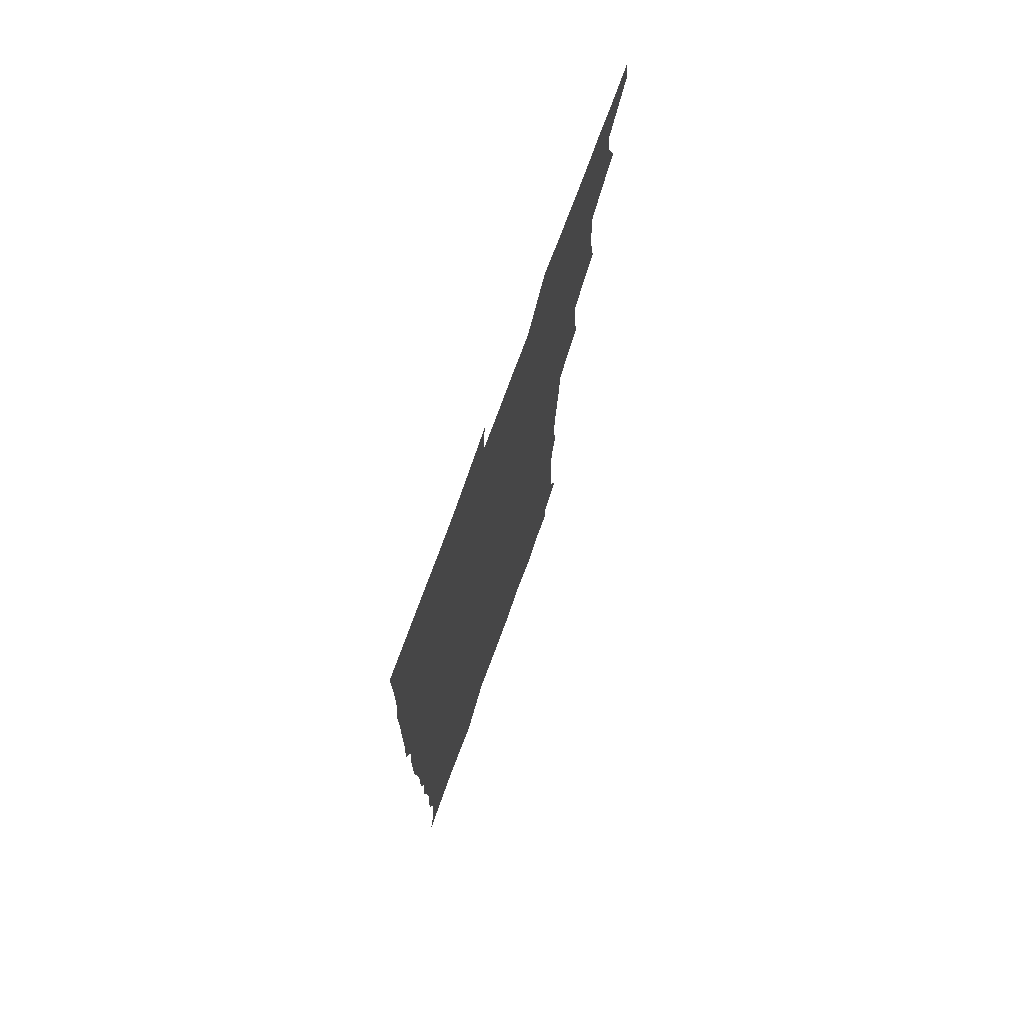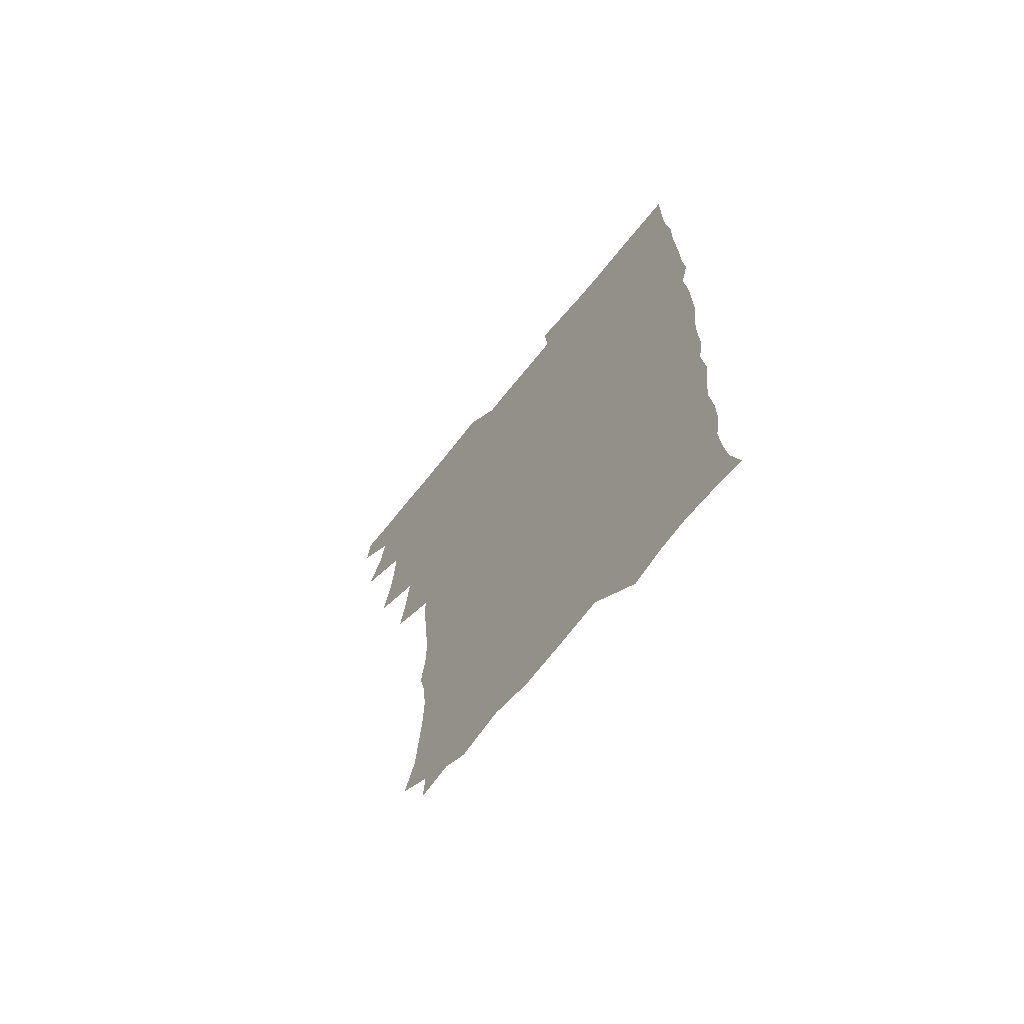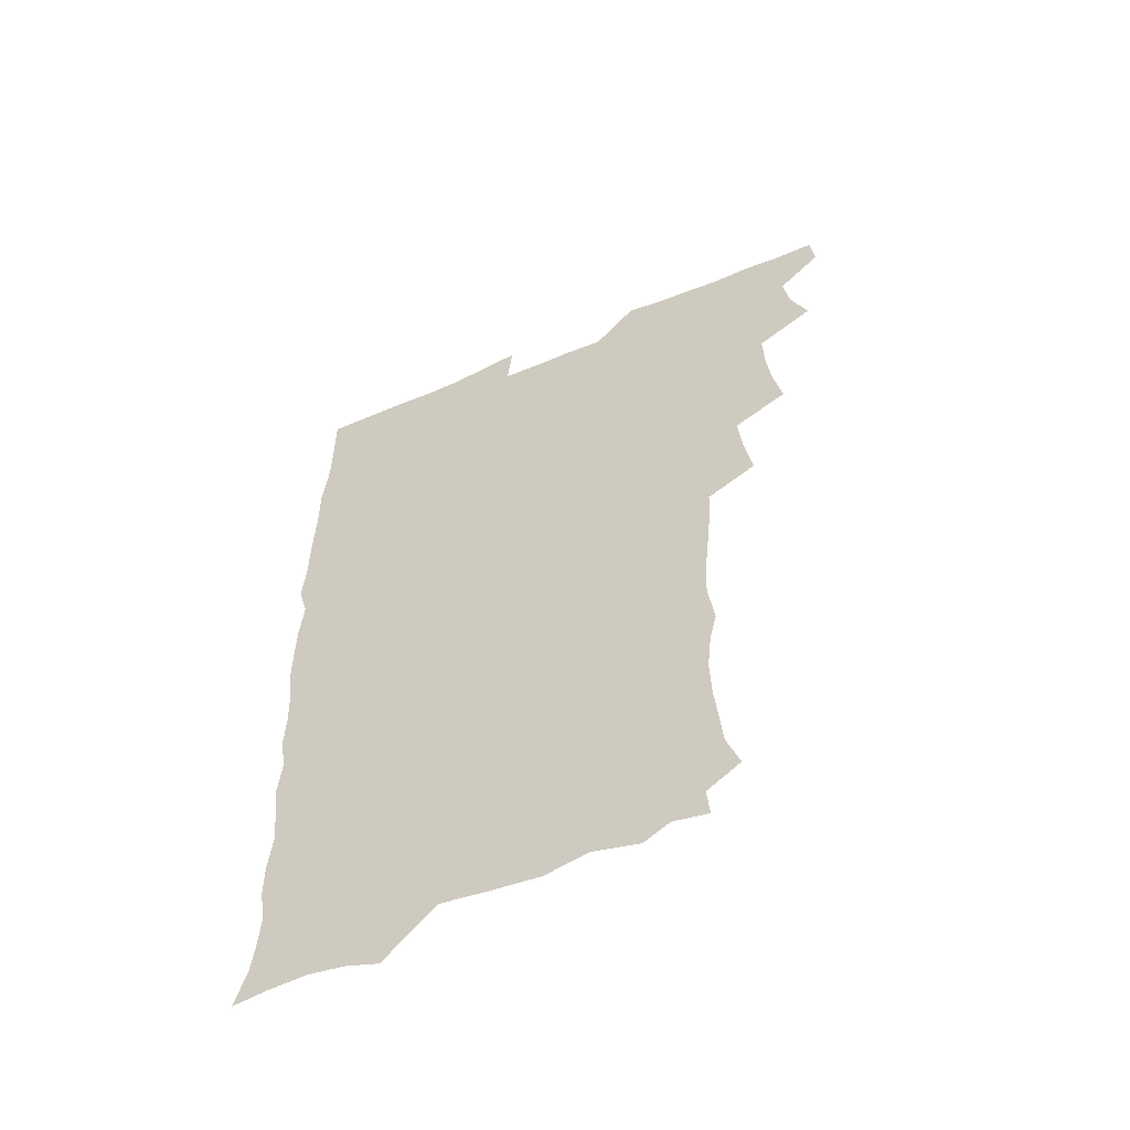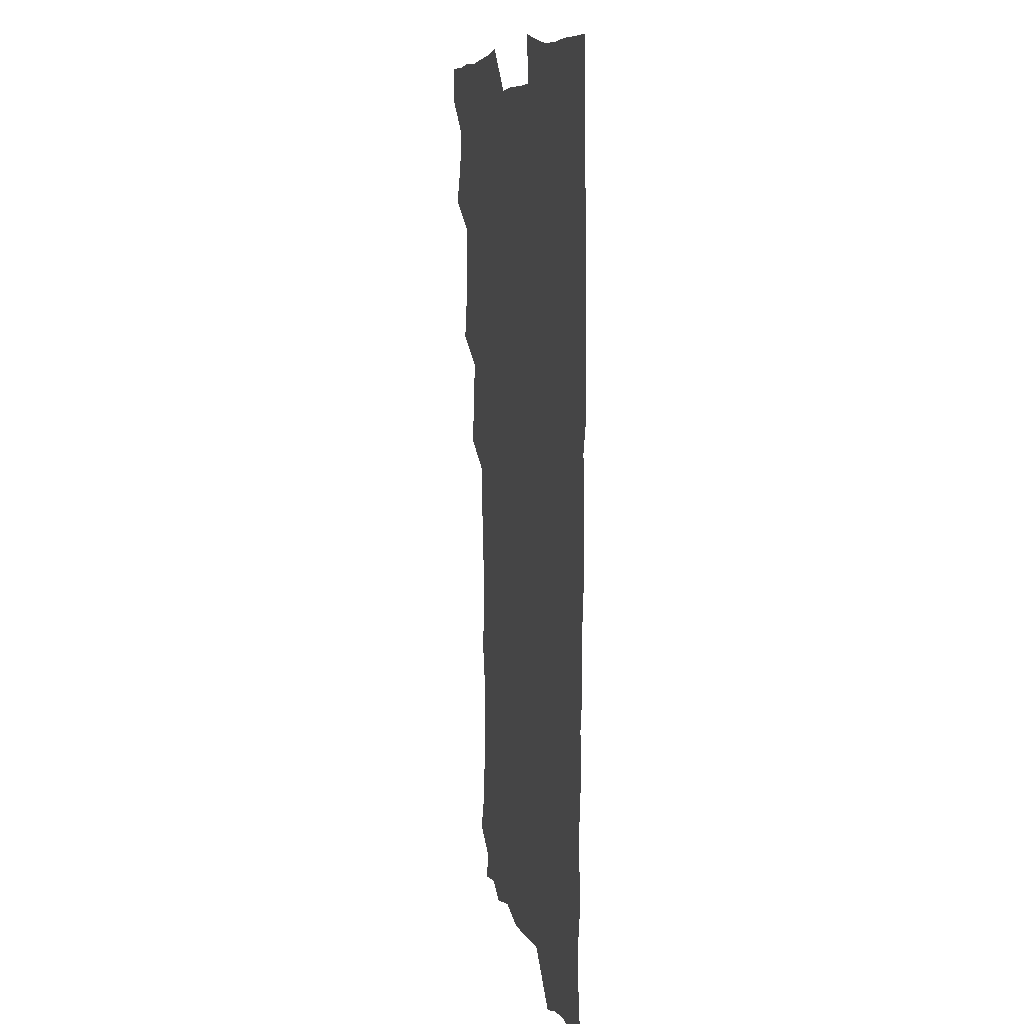
<metadata>
{"format":"obj","ext":"obj","renderer":"f3d","projection":"perspective","resolution":1024,"background":"white","views":[{"elev":74.7,"azim":110.0,"up":"+Y"},{"elev":-69.0,"azim":51.1,"up":"+Y"},{"elev":-57.6,"azim":-156.4,"up":"+Y"},{"elev":8.9,"azim":76.9,"up":"+Y"}]}
</metadata>
<code>
v 463.9 555.5 0
v 465.5 570.1 0
v 472.1 507.5 0
v 478.7 523.6 0
v 481.2 539.5 0
v 482.2 554.5 0
v 481.3 569.7 0
v 488.9 443.8 0
v 492.3 460.4 0
v 494.1 477 0
v 494.6 493.9 0
v 498.3 510.7 0
v 497.7 525.1 0
v 497.6 539.7 0
v 497.3 554.5 0
v 495.9 570.9 0
v 505.5 396.1 0
v 508.5 413.7 0
v 510.2 432.2 0
v 511.4 449 0
v 511.5 464.4 0
v 509 478.5 0
v 512.6 495.8 0
v 513.8 511.1 0
v 513.3 525.2 0
v 512.7 539.9 0
v 512 555.1 0
v 511.5 570.1 0
v 523.3 212.3 0
v 528.5 227.4 0
v 529.6 240.9 0
v 531.1 256.4 0
v 531.7 273.3 0
v 530.1 288.8 0
v 527.2 301.6 0
v 529.7 319.9 0
v 529.2 335.9 0
v 527.6 351.7 0
v 526.1 367.8 0
v 525.2 385 0
v 525.3 401.9 0
v 526.1 418.6 0
v 526.1 434.2 0
v 527.6 450.8 0
v 528.6 466.7 0
v 528.1 481.6 0
v 527.3 496.2 0
v 527.5 510.8 0
v 527.7 525.3 0
v 527.8 539.9 0
v 526.6 555.6 0
v 525.9 571.2 0
v 535.5 191.2 0
v 536.6 203.2 0
v 539.4 217.2 0
v 545.5 235.7 0
v 546.6 251.3 0
v 547.3 267 0
v 546 280.9 0
v 546.1 296.5 0
v 544.4 310.6 0
v 546.1 328.6 0
v 544.2 342.5 0
v 543.8 358.3 0
v 543.3 374.3 0
v 542 389.2 0
v 542 405.2 0
v 543.7 422.4 0
v 543.4 437.2 0
v 542.6 451.7 0
v 542.9 466.8 0
v 543.5 482 0
v 543.6 496.6 0
v 543.7 511 0
v 543.7 525.3 0
v 542.5 540.4 0
v 541.1 556.3 0
v 540.1 572 0
v 549.4 193.7 0
v 554.9 208.9 0
v 558.9 226 0
v 560.1 240.8 0
v 562 257.7 0
v 561.9 272.4 0
v 561.2 286.5 0
v 560.4 301 0
v 559.6 315.5 0
v 560.6 332.8 0
v 559.7 347.2 0
v 559.4 362.5 0
v 557.9 376.5 0
v 557.3 391.5 0
v 557.1 406.6 0
v 558.4 423.2 0
v 558.3 438 0
v 557.7 452.4 0
v 558.4 467.7 0
v 558.6 482.4 0
v 558.7 496.8 0
v 559.2 511 0
v 559.1 524.7 0
v 557.7 539.6 0
v 555.7 556.4 0
v 553.6 574.1 0
v 559.7 187.7 0
v 571.2 213.2 0
v 574.2 229.7 0
v 574.7 244.2 0
v 575.4 259.6 0
v 575.1 273.7 0
v 574.8 288.6 0
v 574.1 302.7 0
v 574.3 318.9 0
v 574.2 334.2 0
v 574.1 349.6 0
v 573.9 364.4 0
v 573.4 379.1 0
v 573.4 394.4 0
v 573.3 409.3 0
v 572.6 423.3 0
v 572.6 438.2 0
v 572.4 452.7 0
v 573.3 468.4 0
v 572.7 482.4 0
v 573.3 497.1 0
v 573.5 511.1 0
v 573.1 525.1 0
v 572.1 539.8 0
v 570.6 555.4 0
v 578.1 192.3 0
v 586.5 215.5 0
v 589.2 233.2 0
v 588.8 245.9 0
v 589 260.8 0
v 589 275.7 0
v 588.3 289.3 0
v 588.1 304.4 0
v 588 319.7 0
v 587.8 334.6 0
v 587.9 351 0
v 587.8 364.4 0
v 587.9 380.5 0
v 587.8 395.2 0
v 587.5 409.7 0
v 588 425 0
v 586.9 438.6 0
v 587.6 454.1 0
v 587.7 468.6 0
v 587.4 482.7 0
v 587.4 497.1 0
v 587.6 511.2 0
v 587.3 525.6 0
v 586.6 540.7 0
v 585.4 556.4 0
v 595.1 188.2 0
v 601.1 214.9 0
v 602.4 231.4 0
v 602.3 245.1 0
v 602.5 261.1 0
v 602.6 276.6 0
v 602.4 291.2 0
v 602.3 306.4 0
v 602.3 321.7 0
v 601.9 335.7 0
v 601.7 349 0
v 601.8 365.2 0
v 601.9 380.6 0
v 601.9 395.7 0
v 601.8 409.8 0
v 601.9 425.6 0
v 601.5 439.2 0
v 602 454.7 0
v 601.9 468.6 0
v 601.6 482.7 0
v 601.5 496.7 0
v 602 511.2 0
v 601.9 525.6 0
v 601.8 540.1 0
v 601.1 556 0
v 614.5 189.8 0
v 615.9 213.1 0
v 616.3 232.1 0
v 616.4 246.7 0
v 616.2 261.3 0
v 616.3 277.3 0
v 616.1 291 0
v 616 306.2 0
v 616 321 0
v 615.9 336.1 0
v 615.7 350.3 0
v 615.6 365.9 0
v 616.2 379.2 0
v 616 394.8 0
v 616 409.3 0
v 615.9 425.2 0
v 615.9 439.9 0
v 616 454.5 0
v 616.1 468.7 0
v 616.3 483 0
v 616.7 497.3 0
v 616.3 511.5 0
v 616.5 525.6 0
v 616.6 539.8 0
v 616.3 556.3 0
v 614.3 576.4 0
v 633.4 192.1 0
v 630.9 214.6 0
v 630.2 231.3 0
v 629.9 247.4 0
v 630 261.4 0
v 629.8 277.5 0
v 629.7 291.6 0
v 629.7 306.8 0
v 629.8 321.1 0
v 629.7 336.8 0
v 629.6 351.5 0
v 630 363.9 0
v 630 381.2 0
v 629.9 395.9 0
v 630.2 409.5 0
v 630.1 425 0
v 630.1 439.6 0
v 629.9 454.6 0
v 630.2 468.4 0
v 631 482.2 0
v 630.7 497.6 0
v 630.8 511.5 0
v 631 525.4 0
v 631 540.1 0
v 631.1 554.6 0
v 628.9 573.5 0
v 653.6 171.8 0
v 647.4 194.9 0
v 645.3 213.6 0
v 644.2 230.7 0
v 643.8 245.7 0
v 643.3 262.7 0
v 643.2 277.6 0
v 643.3 291.6 0
v 643.9 304.5 0
v 643.1 323.1 0
v 643.6 336 0
v 643.3 351.6 0
v 643.7 365.6 0
v 643.9 380.1 0
v 643.7 394.9 0
v 644.7 408.2 0
v 644 425.1 0
v 644.4 439 0
v 644.4 453.7 0
v 644.7 467.9 0
v 645 482.3 0
v 645.1 497.2 0
v 645.5 511.4 0
v 645.5 525.7 0
v 645.5 540.3 0
v 645.4 554.9 0
v 644.7 570.8 0
v 666.9 176.4 0
v 662.3 194.5 0
v 659.5 212.7 0
v 657.9 230 0
v 657.6 244.9 0
v 656.8 261.2 0
v 657.1 275.6 0
v 656.4 291.5 0
v 657.5 304.6 0
v 656.9 320.9 0
v 657 335.8 0
v 657.2 350.4 0
v 658 364 0
v 657.7 379.5 0
v 659.3 392.8 0
v 658.3 409.5 0
v 658.2 424.1 0
v 658.7 438.4 0
v 659 452.8 0
v 658.9 467.5 0
v 659.5 481.5 0
v 658.6 498 0
v 659.6 511.4 0
v 660.1 525.8 0
v 660.2 540.2 0
v 660.2 555.4 0
v 660.2 570.3 0
v 680.7 178.4 0
v 676.6 194.3 0
v 674.3 210.3 0
v 672.7 226.6 0
v 671.5 242.9 0
v 672.2 256.8 0
v 671.2 273 0
v 671.3 288 0
v 671.5 302.8 0
v 671 318.5 0
v 673.2 331.3 0
v 671.6 348.3 0
v 671.4 363.6 0
v 672.3 377.7 0
v 673.3 391.7 0
v 673 407.5 0
v 674 421.7 0
v 673.4 437.2 0
v 673.2 452.2 0
v 673.6 466.7 0
v 673.8 481.5 0
v 673.2 496.7 0
v 675.1 510.7 0
v 674.4 526 0
v 674.5 540 0
v 675.3 555.3 0
v 675.4 570.8 0
v 694.9 177.3 0
v 691.8 191.4 0
v 688.1 208.6 0
v 686.7 224 0
v 686.9 238.2 0
v 686.1 253.8 0
v 686.2 268.4 0
v 686.9 282.9 0
v 686.3 299 0
v 685.3 315.2 0
v 686.8 329.3 0
v 687.5 344 0
v 686.9 359.8 0
v 689.4 373.4 0
v 687.8 390 0
v 688.9 404.3 0
v 688.8 419.8 0
v 688 435.8 0
v 687.7 450.8 0
v 689.1 465 0
v 689.6 479.9 0
v 690.8 494.7 0
v 689.5 510.6 0
v 690.2 525.3 0
v 690.4 540.2 0
v 690.2 555.1 0
v 690.7 570.5 0
v 708.9 175.1 0
v 704.5 190.2 0
v 703 203.7 0
v 702.3 217.6 0
v 704.5 229.8 0
v 704.5 244.1 0
v 703 260.3 0
v 704.1 274.5 0
v 705.9 288.6 0
v 704.4 305.7 0
v 706.7 319.9 0
v 706.1 336.1 0
v 706.7 351.8 0
v 708.5 366.3 0
v 708.4 382 0
v 708.2 397.7 0
v 706.6 414.6 0
v 710.4 428.7 0
v 709.2 445 0
v 709 460.5 0
v 708.6 476.2 0
v 708.1 491.9 0
v 708.4 507.4 0
v 706.5 524.2 0
v 706 539.9 0
v 706 555.2 0
v 706 570.3 0
v 706 586 0
f 5 6 1
f 1 6 2
f 6 7 2
f 11 12 3
f 3 12 4
f 12 13 4
f 4 13 5
f 13 14 5
f 5 14 6
f 14 15 6
f 6 15 7
f 15 16 7
f 19 20 8
f 8 20 9
f 20 21 9
f 9 21 10
f 21 22 10
f 10 22 11
f 22 23 11
f 11 23 12
f 23 24 12
f 12 24 13
f 24 25 13
f 13 25 14
f 25 26 14
f 14 26 15
f 26 27 15
f 15 27 16
f 27 28 16
f 40 41 17
f 17 41 18
f 41 42 18
f 18 42 19
f 42 43 19
f 19 43 20
f 43 44 20
f 20 44 21
f 44 45 21
f 21 45 22
f 45 46 22
f 22 46 23
f 46 47 23
f 23 47 24
f 47 48 24
f 24 48 25
f 48 49 25
f 25 49 26
f 49 50 26
f 26 50 27
f 50 51 27
f 27 51 28
f 51 52 28
f 54 55 29
f 29 55 30
f 55 56 30
f 30 56 31
f 56 57 31
f 31 57 32
f 57 58 32
f 32 58 33
f 58 59 33
f 33 59 34
f 59 60 34
f 34 60 35
f 60 61 35
f 35 61 36
f 61 62 36
f 36 62 37
f 62 63 37
f 37 63 38
f 63 64 38
f 38 64 39
f 64 65 39
f 39 65 40
f 65 66 40
f 40 66 41
f 66 67 41
f 41 67 42
f 67 68 42
f 42 68 43
f 68 69 43
f 43 69 44
f 69 70 44
f 44 70 45
f 70 71 45
f 45 71 46
f 71 72 46
f 46 72 47
f 72 73 47
f 47 73 48
f 73 74 48
f 48 74 49
f 74 75 49
f 49 75 50
f 75 76 50
f 50 76 51
f 76 77 51
f 51 77 52
f 77 78 52
f 53 79 54
f 79 80 54
f 54 80 55
f 80 81 55
f 55 81 56
f 81 82 56
f 56 82 57
f 82 83 57
f 57 83 58
f 83 84 58
f 58 84 59
f 84 85 59
f 59 85 60
f 85 86 60
f 60 86 61
f 86 87 61
f 61 87 62
f 87 88 62
f 62 88 63
f 88 89 63
f 63 89 64
f 89 90 64
f 64 90 65
f 90 91 65
f 65 91 66
f 91 92 66
f 66 92 67
f 92 93 67
f 67 93 68
f 93 94 68
f 68 94 69
f 94 95 69
f 69 95 70
f 95 96 70
f 70 96 71
f 96 97 71
f 71 97 72
f 97 98 72
f 72 98 73
f 98 99 73
f 73 99 74
f 99 100 74
f 74 100 75
f 100 101 75
f 75 101 76
f 101 102 76
f 76 102 77
f 102 103 77
f 77 103 78
f 103 104 78
f 79 105 80
f 105 106 80
f 80 106 81
f 106 107 81
f 81 107 82
f 107 108 82
f 82 108 83
f 108 109 83
f 83 109 84
f 109 110 84
f 84 110 85
f 110 111 85
f 85 111 86
f 111 112 86
f 86 112 87
f 112 113 87
f 87 113 88
f 113 114 88
f 88 114 89
f 114 115 89
f 89 115 90
f 115 116 90
f 90 116 91
f 116 117 91
f 91 117 92
f 117 118 92
f 92 118 93
f 118 119 93
f 93 119 94
f 119 120 94
f 94 120 95
f 120 121 95
f 95 121 96
f 121 122 96
f 96 122 97
f 122 123 97
f 97 123 98
f 123 124 98
f 98 124 99
f 124 125 99
f 99 125 100
f 125 126 100
f 100 126 101
f 126 127 101
f 101 127 102
f 127 128 102
f 102 128 103
f 128 129 103
f 103 129 104
f 105 130 106
f 130 131 106
f 106 131 107
f 131 132 107
f 107 132 108
f 132 133 108
f 108 133 109
f 133 134 109
f 109 134 110
f 134 135 110
f 110 135 111
f 135 136 111
f 111 136 112
f 136 137 112
f 112 137 113
f 137 138 113
f 113 138 114
f 138 139 114
f 114 139 115
f 139 140 115
f 115 140 116
f 140 141 116
f 116 141 117
f 141 142 117
f 117 142 118
f 142 143 118
f 118 143 119
f 143 144 119
f 119 144 120
f 144 145 120
f 120 145 121
f 145 146 121
f 121 146 122
f 146 147 122
f 122 147 123
f 147 148 123
f 123 148 124
f 148 149 124
f 124 149 125
f 149 150 125
f 125 150 126
f 150 151 126
f 126 151 127
f 151 152 127
f 127 152 128
f 152 153 128
f 128 153 129
f 153 154 129
f 130 155 131
f 155 156 131
f 131 156 132
f 156 157 132
f 132 157 133
f 157 158 133
f 133 158 134
f 158 159 134
f 134 159 135
f 159 160 135
f 135 160 136
f 160 161 136
f 136 161 137
f 161 162 137
f 137 162 138
f 162 163 138
f 138 163 139
f 163 164 139
f 139 164 140
f 164 165 140
f 140 165 141
f 165 166 141
f 141 166 142
f 166 167 142
f 142 167 143
f 167 168 143
f 143 168 144
f 168 169 144
f 144 169 145
f 169 170 145
f 145 170 146
f 170 171 146
f 146 171 147
f 171 172 147
f 147 172 148
f 172 173 148
f 148 173 149
f 173 174 149
f 149 174 150
f 174 175 150
f 150 175 151
f 175 176 151
f 151 176 152
f 176 177 152
f 152 177 153
f 177 178 153
f 153 178 154
f 178 179 154
f 155 180 156
f 180 181 156
f 156 181 157
f 181 182 157
f 157 182 158
f 182 183 158
f 158 183 159
f 183 184 159
f 159 184 160
f 184 185 160
f 160 185 161
f 185 186 161
f 161 186 162
f 186 187 162
f 162 187 163
f 187 188 163
f 163 188 164
f 188 189 164
f 164 189 165
f 189 190 165
f 165 190 166
f 190 191 166
f 166 191 167
f 191 192 167
f 167 192 168
f 192 193 168
f 168 193 169
f 193 194 169
f 169 194 170
f 194 195 170
f 170 195 171
f 195 196 171
f 171 196 172
f 196 197 172
f 172 197 173
f 197 198 173
f 173 198 174
f 198 199 174
f 174 199 175
f 199 200 175
f 175 200 176
f 200 201 176
f 176 201 177
f 201 202 177
f 177 202 178
f 202 203 178
f 178 203 179
f 203 204 179
f 180 206 181
f 206 207 181
f 181 207 182
f 207 208 182
f 182 208 183
f 208 209 183
f 183 209 184
f 209 210 184
f 184 210 185
f 210 211 185
f 185 211 186
f 211 212 186
f 186 212 187
f 212 213 187
f 187 213 188
f 213 214 188
f 188 214 189
f 214 215 189
f 189 215 190
f 215 216 190
f 190 216 191
f 216 217 191
f 191 217 192
f 217 218 192
f 192 218 193
f 218 219 193
f 193 219 194
f 219 220 194
f 194 220 195
f 220 221 195
f 195 221 196
f 221 222 196
f 196 222 197
f 222 223 197
f 197 223 198
f 223 224 198
f 198 224 199
f 224 225 199
f 199 225 200
f 225 226 200
f 200 226 201
f 226 227 201
f 201 227 202
f 227 228 202
f 202 228 203
f 228 229 203
f 203 229 204
f 229 230 204
f 204 230 205
f 230 231 205
f 232 233 206
f 206 233 207
f 233 234 207
f 207 234 208
f 234 235 208
f 208 235 209
f 235 236 209
f 209 236 210
f 236 237 210
f 210 237 211
f 237 238 211
f 211 238 212
f 238 239 212
f 212 239 213
f 239 240 213
f 213 240 214
f 240 241 214
f 214 241 215
f 241 242 215
f 215 242 216
f 242 243 216
f 216 243 217
f 243 244 217
f 217 244 218
f 244 245 218
f 218 245 219
f 245 246 219
f 219 246 220
f 246 247 220
f 220 247 221
f 247 248 221
f 221 248 222
f 248 249 222
f 222 249 223
f 249 250 223
f 223 250 224
f 250 251 224
f 224 251 225
f 251 252 225
f 225 252 226
f 252 253 226
f 226 253 227
f 253 254 227
f 227 254 228
f 254 255 228
f 228 255 229
f 255 256 229
f 229 256 230
f 256 257 230
f 230 257 231
f 257 258 231
f 232 259 233
f 259 260 233
f 233 260 234
f 260 261 234
f 234 261 235
f 261 262 235
f 235 262 236
f 262 263 236
f 236 263 237
f 263 264 237
f 237 264 238
f 264 265 238
f 238 265 239
f 265 266 239
f 239 266 240
f 266 267 240
f 240 267 241
f 267 268 241
f 241 268 242
f 268 269 242
f 242 269 243
f 269 270 243
f 243 270 244
f 270 271 244
f 244 271 245
f 271 272 245
f 245 272 246
f 272 273 246
f 246 273 247
f 273 274 247
f 247 274 248
f 274 275 248
f 248 275 249
f 275 276 249
f 249 276 250
f 276 277 250
f 250 277 251
f 277 278 251
f 251 278 252
f 278 279 252
f 252 279 253
f 279 280 253
f 253 280 254
f 280 281 254
f 254 281 255
f 281 282 255
f 255 282 256
f 282 283 256
f 256 283 257
f 283 284 257
f 257 284 258
f 284 285 258
f 259 286 260
f 286 287 260
f 260 287 261
f 287 288 261
f 261 288 262
f 288 289 262
f 262 289 263
f 289 290 263
f 263 290 264
f 290 291 264
f 264 291 265
f 291 292 265
f 265 292 266
f 292 293 266
f 266 293 267
f 293 294 267
f 267 294 268
f 294 295 268
f 268 295 269
f 295 296 269
f 269 296 270
f 296 297 270
f 270 297 271
f 297 298 271
f 271 298 272
f 298 299 272
f 272 299 273
f 299 300 273
f 273 300 274
f 300 301 274
f 274 301 275
f 301 302 275
f 275 302 276
f 302 303 276
f 276 303 277
f 303 304 277
f 277 304 278
f 304 305 278
f 278 305 279
f 305 306 279
f 279 306 280
f 306 307 280
f 280 307 281
f 307 308 281
f 281 308 282
f 308 309 282
f 282 309 283
f 309 310 283
f 283 310 284
f 310 311 284
f 284 311 285
f 311 312 285
f 286 313 287
f 313 314 287
f 287 314 288
f 314 315 288
f 288 315 289
f 315 316 289
f 289 316 290
f 316 317 290
f 290 317 291
f 317 318 291
f 291 318 292
f 318 319 292
f 292 319 293
f 319 320 293
f 293 320 294
f 320 321 294
f 294 321 295
f 321 322 295
f 295 322 296
f 322 323 296
f 296 323 297
f 323 324 297
f 297 324 298
f 324 325 298
f 298 325 299
f 325 326 299
f 299 326 300
f 326 327 300
f 300 327 301
f 327 328 301
f 301 328 302
f 328 329 302
f 302 329 303
f 329 330 303
f 303 330 304
f 330 331 304
f 304 331 305
f 331 332 305
f 305 332 306
f 332 333 306
f 306 333 307
f 333 334 307
f 307 334 308
f 334 335 308
f 308 335 309
f 335 336 309
f 309 336 310
f 336 337 310
f 310 337 311
f 337 338 311
f 311 338 312
f 338 339 312
f 313 340 314
f 340 341 314
f 314 341 315
f 341 342 315
f 315 342 316
f 342 343 316
f 316 343 317
f 343 344 317
f 317 344 318
f 344 345 318
f 318 345 319
f 345 346 319
f 319 346 320
f 346 347 320
f 320 347 321
f 347 348 321
f 321 348 322
f 348 349 322
f 322 349 323
f 349 350 323
f 323 350 324
f 350 351 324
f 324 351 325
f 351 352 325
f 325 352 326
f 352 353 326
f 326 353 327
f 353 354 327
f 327 354 328
f 354 355 328
f 328 355 329
f 355 356 329
f 329 356 330
f 356 357 330
f 330 357 331
f 357 358 331
f 331 358 332
f 358 359 332
f 332 359 333
f 359 360 333
f 333 360 334
f 360 361 334
f 334 361 335
f 361 362 335
f 335 362 336
f 362 363 336
f 336 363 337
f 363 364 337
f 337 364 338
f 364 365 338
f 338 365 339
f 365 366 339

</code>
